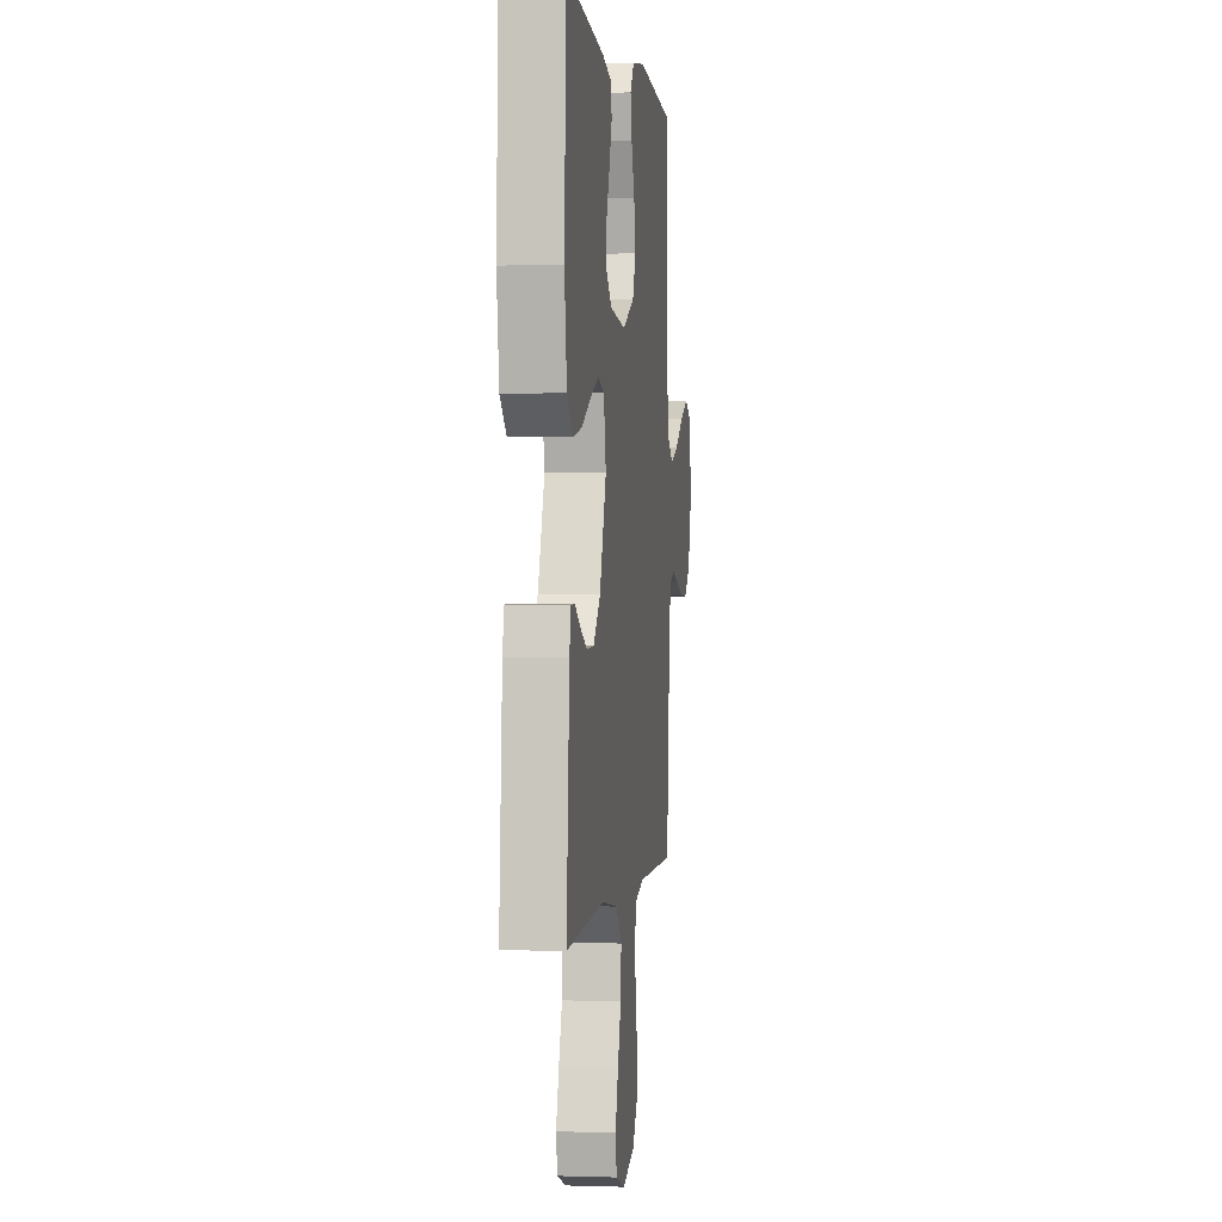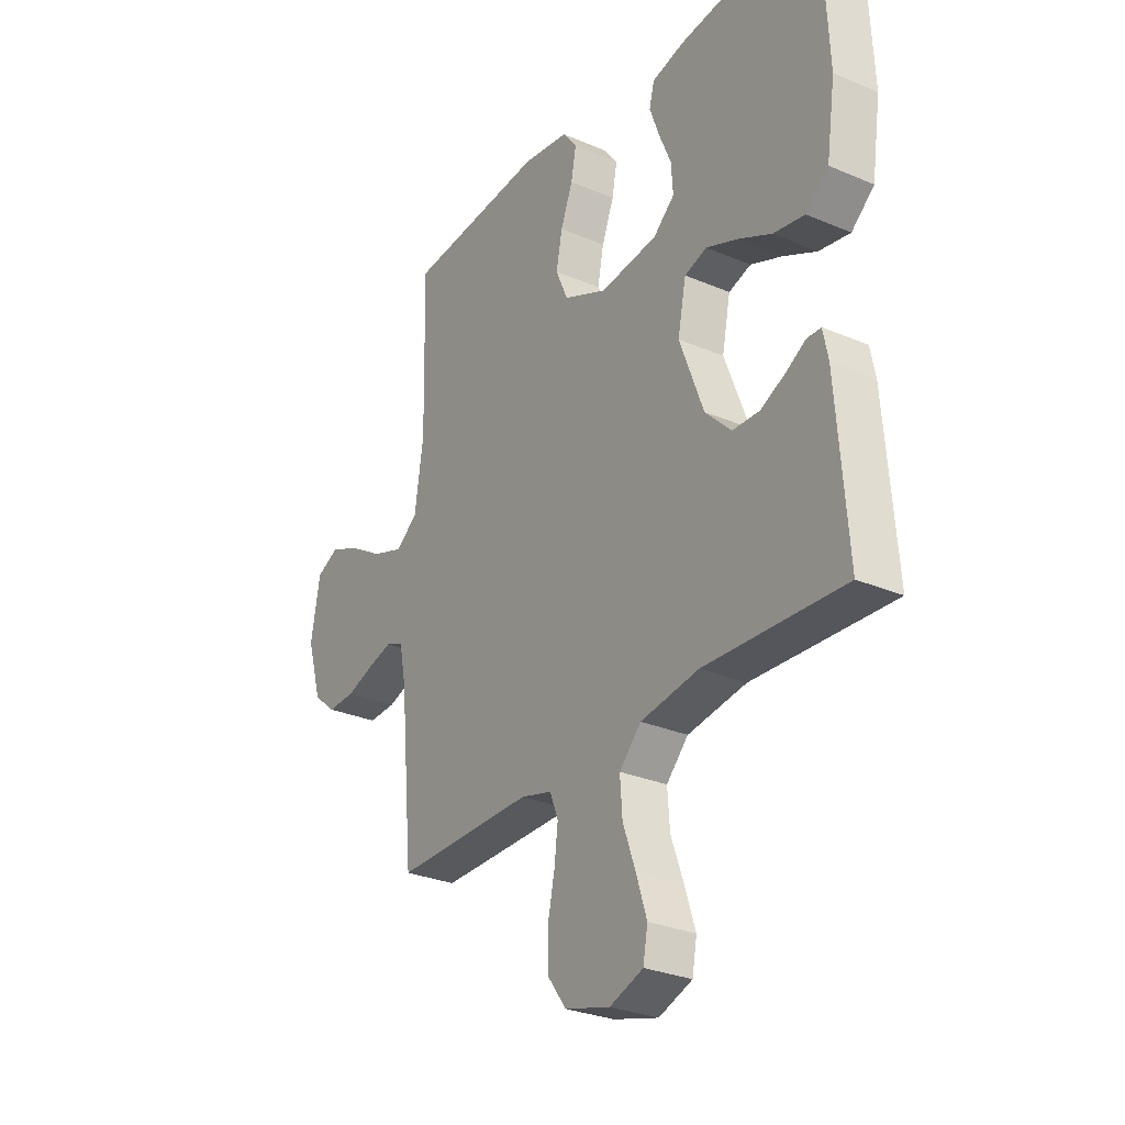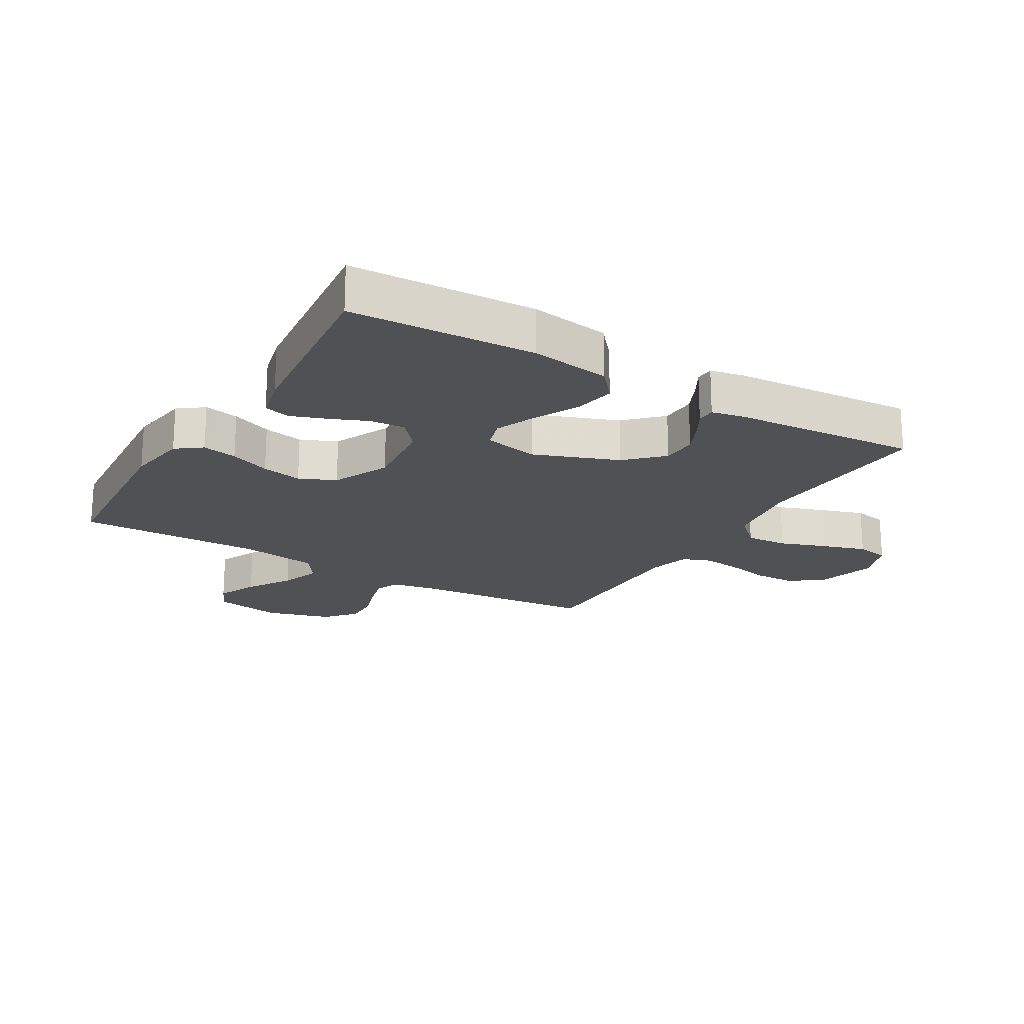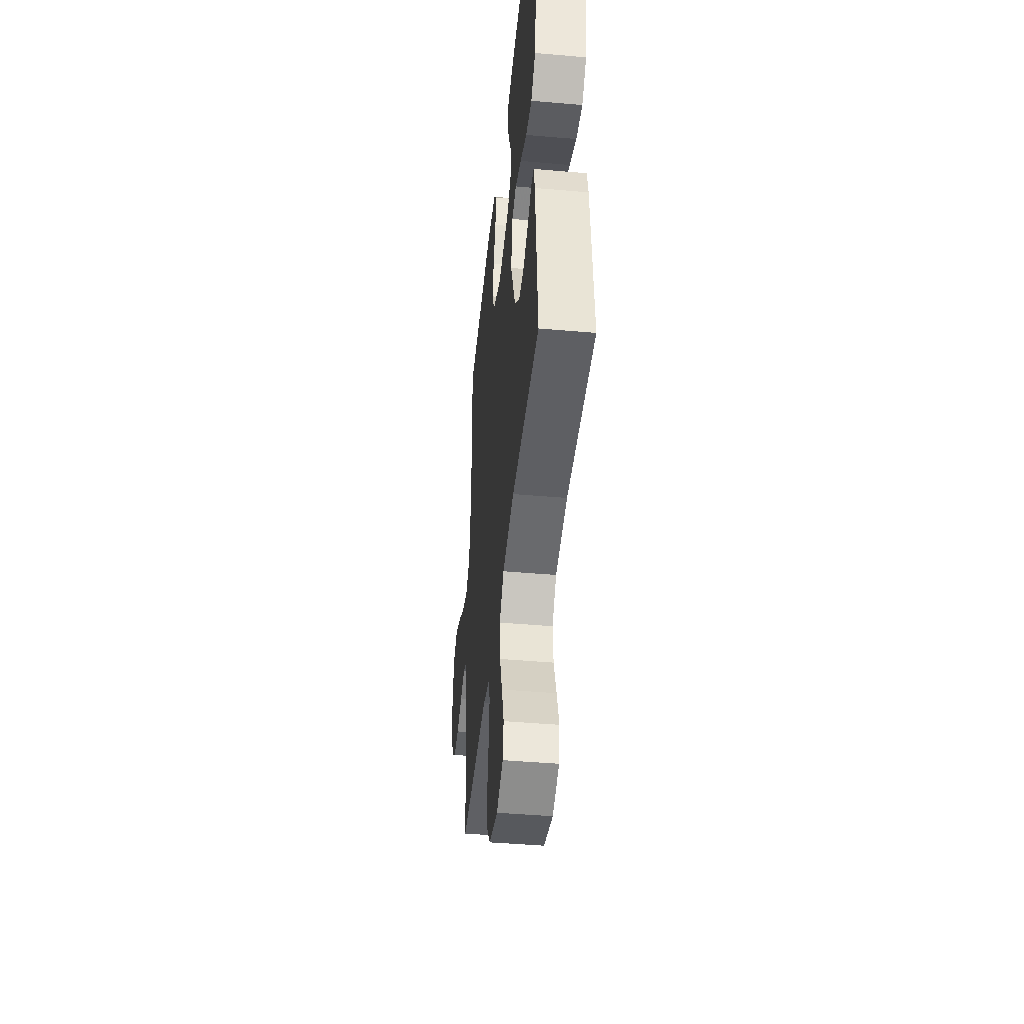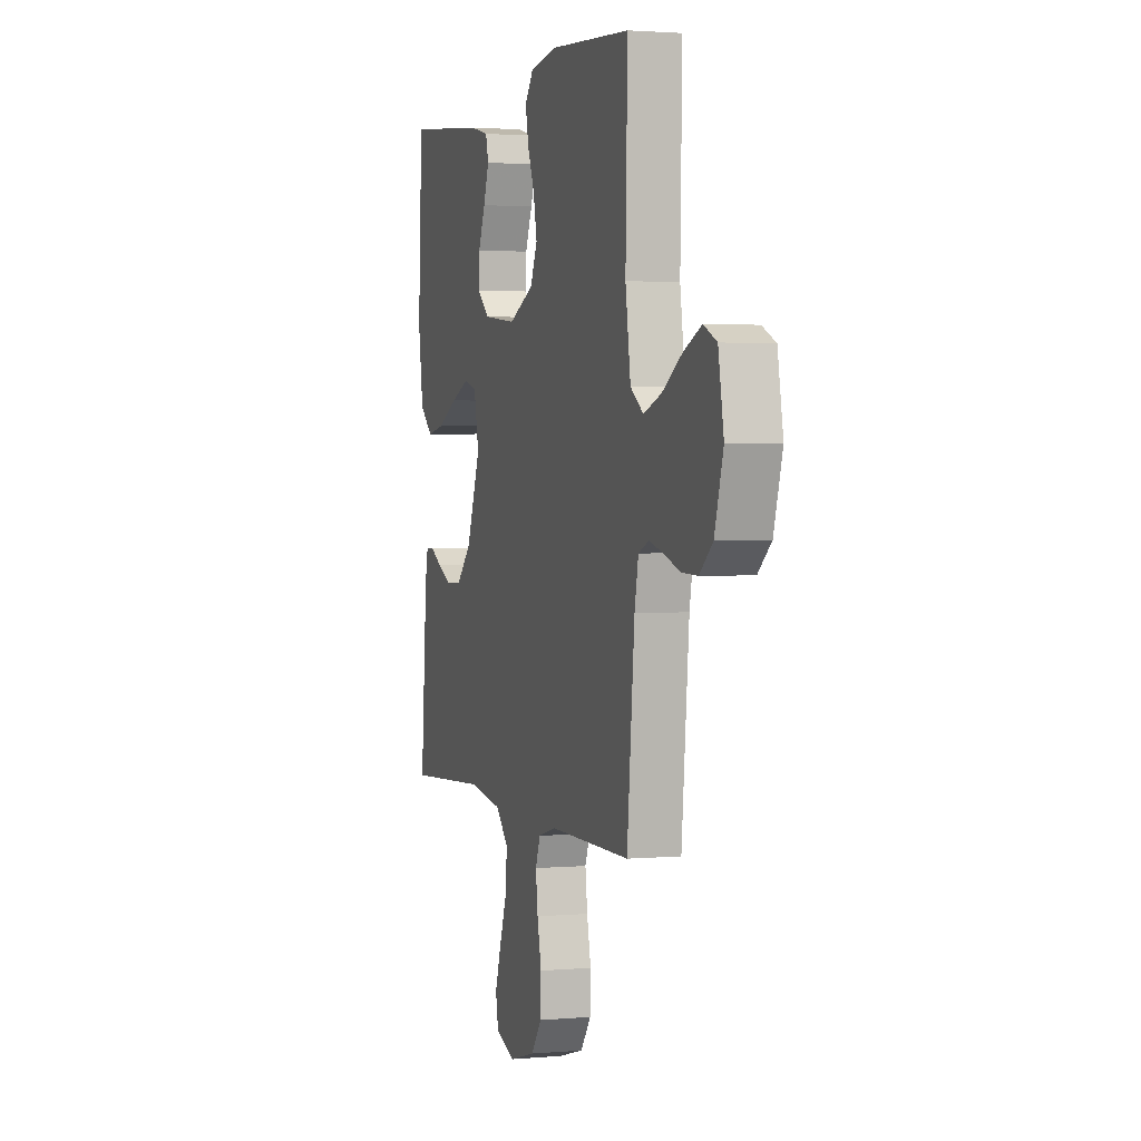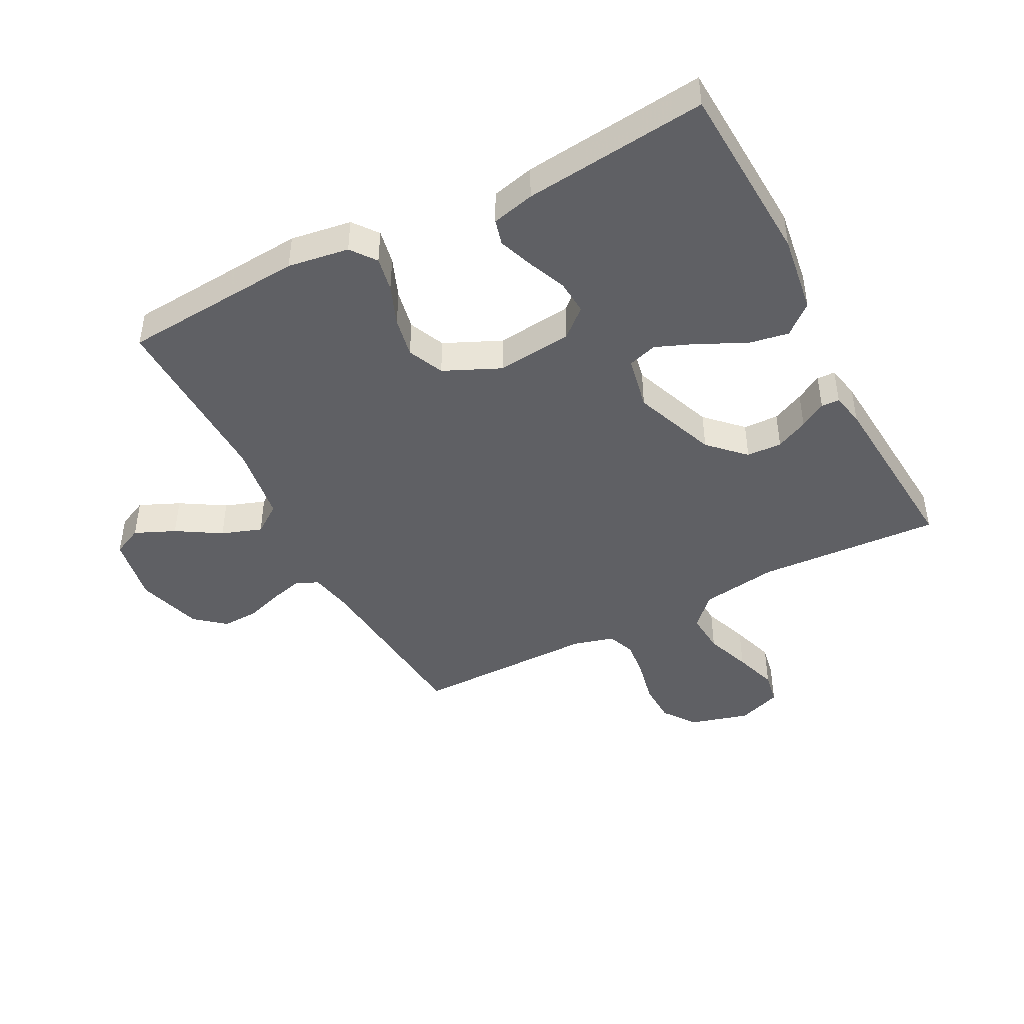
<metadata>
{"format":"obj","ext":"obj","renderer":"f3d","projection":"perspective","resolution":1024,"background":"white","views":[{"elev":0.8,"azim":97.0,"up":"+Z"},{"elev":-28.9,"azim":57.6,"up":"+Z"},{"elev":-20.0,"azim":59.2,"up":"+Y"},{"elev":-44.5,"azim":84.2,"up":"+Z"},{"elev":1.9,"azim":-107.4,"up":"+Z"},{"elev":-44.6,"azim":27.5,"up":"+Y"}]}
</metadata>
<code>
v 0.5 0.07 0.5
v 0.515 0.07 0.2
v 0.496 0.07 0.071
v 0.447 0.07 0.029
v 0.38 0.07 0.041
v 0.307 0.07 0.077
v 0.24 0.07 0.104
v 0.192 0.07 0.089
v 0.174 0.07 0
v 0.226 0.07 -0.137
v 0.282 0.07 -0.193
v 0.34 0.07 -0.195
v 0.393 0.07 -0.17
v 0.436 0.07 -0.145
v 0.466 0.07 -0.146
v 0.477 0.07 -0.2
v 0.5 0.07 -0.5
v 0.2 0.07 -0.483
v 0.074 0.07 -0.502
v 0.027 0.07 -0.551
v 0.032 0.07 -0.619
v 0.059 0.07 -0.694
v 0.082 0.07 -0.765
v 0.072 0.07 -0.819
v 0 0.07 -0.845
v -0.097 0.07 -0.818
v -0.136 0.07 -0.765
v -0.138 0.07 -0.698
v -0.123 0.07 -0.627
v -0.115 0.07 -0.563
v -0.133 0.07 -0.517
v -0.2 0.07 -0.499
v -0.5 0.07 -0.5
v -0.528 0.07 -0.2
v -0.542 0.07 -0.128
v -0.58 0.07 -0.112
v -0.633 0.07 -0.126
v -0.693 0.07 -0.146
v -0.752 0.07 -0.148
v -0.801 0.07 -0.107
v -0.833 0.07 0
v -0.813 0.07 0.111
v -0.764 0.07 0.134
v -0.698 0.07 0.105
v -0.626 0.07 0.061
v -0.56 0.07 0.038
v -0.512 0.07 0.072
v -0.493 0.07 0.2
v -0.5 0.07 0.5
v -0.2 0.07 0.523
v -0.1 0.07 0.508
v -0.069 0.07 0.467
v -0.08 0.07 0.41
v -0.106 0.07 0.344
v -0.119 0.07 0.278
v -0.093 0.07 0.219
v 0 0.07 0.177
v 0.124 0.07 0.191
v 0.17 0.07 0.231
v 0.166 0.07 0.288
v 0.14 0.07 0.35
v 0.119 0.07 0.408
v 0.13 0.07 0.45
v 0.2 0.07 0.467
v 0.5 0 0.5
v 0.515 0 0.2
v 0.496 0 0.071
v 0.447 0 0.029
v 0.38 0 0.041
v 0.307 0 0.077
v 0.24 0 0.104
v 0.192 0 0.089
v 0.174 0 0
v 0.226 0 -0.137
v 0.282 0 -0.193
v 0.34 0 -0.195
v 0.393 0 -0.17
v 0.436 0 -0.145
v 0.466 0 -0.146
v 0.477 0 -0.2
v 0.5 0 -0.5
v 0.2 0 -0.483
v 0.074 0 -0.502
v 0.027 0 -0.551
v 0.032 0 -0.619
v 0.059 0 -0.694
v 0.082 0 -0.765
v 0.072 0 -0.819
v 0 0 -0.845
v -0.097 0 -0.818
v -0.136 0 -0.765
v -0.138 0 -0.698
v -0.123 0 -0.627
v -0.115 0 -0.563
v -0.133 0 -0.517
v -0.2 0 -0.499
v -0.5 0 -0.5
v -0.528 0 -0.2
v -0.542 0 -0.128
v -0.58 0 -0.112
v -0.633 0 -0.126
v -0.693 0 -0.146
v -0.752 0 -0.148
v -0.801 0 -0.107
v -0.833 0 0
v -0.813 0 0.111
v -0.764 0 0.134
v -0.698 0 0.105
v -0.626 0 0.061
v -0.56 0 0.038
v -0.512 0 0.072
v -0.493 0 0.2
v -0.5 0 0.5
v -0.2 0 0.523
v -0.1 0 0.508
v -0.069 0 0.467
v -0.08 0 0.41
v -0.106 0 0.344
v -0.119 0 0.278
v -0.093 0 0.219
v 0 0 0.177
v 0.124 0 0.191
v 0.17 0 0.231
v 0.166 0 0.288
v 0.14 0 0.35
v 0.119 0 0.408
v 0.13 0 0.45
v 0.2 0 0.467
f 4 5 6
f 3 4 6
f 2 3 6
f 1 2 6
f 64 1 6
f 63 64 6
f 62 63 6
f 61 62 6
f 60 61 6
f 59 60 6 7
f 58 59 7 8
f 57 58 8 9
f 56 57 9 10
f 52 53 54
f 51 52 54
f 50 51 54
f 49 50 54
f 48 49 54
f 47 48 54 55
f 46 47 55 56
f 43 44 45
f 42 43 45
f 41 42 45
f 40 41 45
f 39 40 45
f 38 39 45
f 37 38 45
f 36 37 45 46
f 46 56 10
f 36 46 10
f 35 36 10
f 32 33 34
f 35 10 11
f 34 35 11
f 32 34 11
f 31 32 11
f 27 28 29
f 26 27 29
f 25 26 29
f 24 25 29
f 23 24 29
f 22 23 29
f 21 22 29
f 20 21 29 30
f 31 11 12
f 30 31 12
f 20 30 12
f 19 20 12
f 16 17 18
f 15 16 18
f 14 15 18
f 13 14 18
f 12 13 18 19
f 70 69 68
f 70 68 67
f 70 67 66
f 70 66 65
f 70 65 128
f 70 128 127
f 70 127 126
f 70 126 125
f 70 125 124
f 71 70 124 123
f 72 71 123 122
f 73 72 122 121
f 74 73 121 120
f 118 117 116
f 118 116 115
f 118 115 114
f 118 114 113
f 118 113 112
f 119 118 112 111
f 120 119 111 110
f 109 108 107
f 109 107 106
f 109 106 105
f 109 105 104
f 109 104 103
f 109 103 102
f 109 102 101
f 110 109 101 100
f 74 120 110
f 74 110 100
f 74 100 99
f 98 97 96
f 75 74 99
f 75 99 98
f 75 98 96
f 75 96 95
f 93 92 91
f 93 91 90
f 93 90 89
f 93 89 88
f 93 88 87
f 93 87 86
f 93 86 85
f 94 93 85 84
f 76 75 95
f 76 95 94
f 76 94 84
f 76 84 83
f 82 81 80
f 82 80 79
f 82 79 78
f 82 78 77
f 83 82 77 76
f 1 65 66 2
f 2 66 67 3
f 3 67 68 4
f 4 68 69 5
f 5 69 70 6
f 6 70 71 7
f 7 71 72 8
f 8 72 73 9
f 9 73 74 10
f 10 74 75 11
f 11 75 76 12
f 12 76 77 13
f 13 77 78 14
f 14 78 79 15
f 15 79 80 16
f 16 80 81 17
f 17 81 82 18
f 18 82 83 19
f 19 83 84 20
f 20 84 85 21
f 21 85 86 22
f 22 86 87 23
f 23 87 88 24
f 24 88 89 25
f 25 89 90 26
f 26 90 91 27
f 27 91 92 28
f 28 92 93 29
f 29 93 94 30
f 30 94 95 31
f 31 95 96 32
f 32 96 97 33
f 33 97 98 34
f 34 98 99 35
f 35 99 100 36
f 36 100 101 37
f 37 101 102 38
f 38 102 103 39
f 39 103 104 40
f 40 104 105 41
f 41 105 106 42
f 42 106 107 43
f 43 107 108 44
f 44 108 109 45
f 45 109 110 46
f 46 110 111 47
f 47 111 112 48
f 48 112 113 49
f 49 113 114 50
f 50 114 115 51
f 51 115 116 52
f 52 116 117 53
f 53 117 118 54
f 54 118 119 55
f 55 119 120 56
f 56 120 121 57
f 57 121 122 58
f 58 122 123 59
f 59 123 124 60
f 60 124 125 61
f 61 125 126 62
f 62 126 127 63
f 63 127 128 64
f 64 128 65 1

</code>
